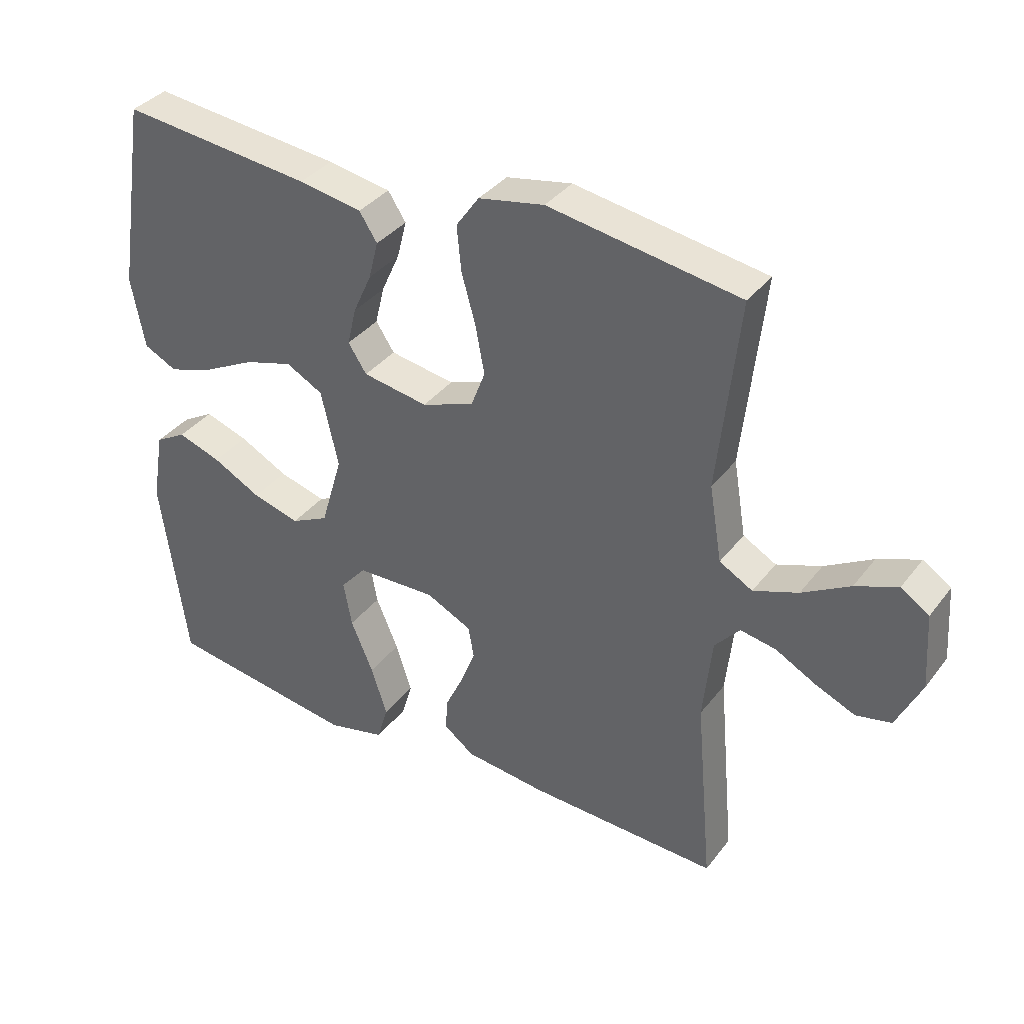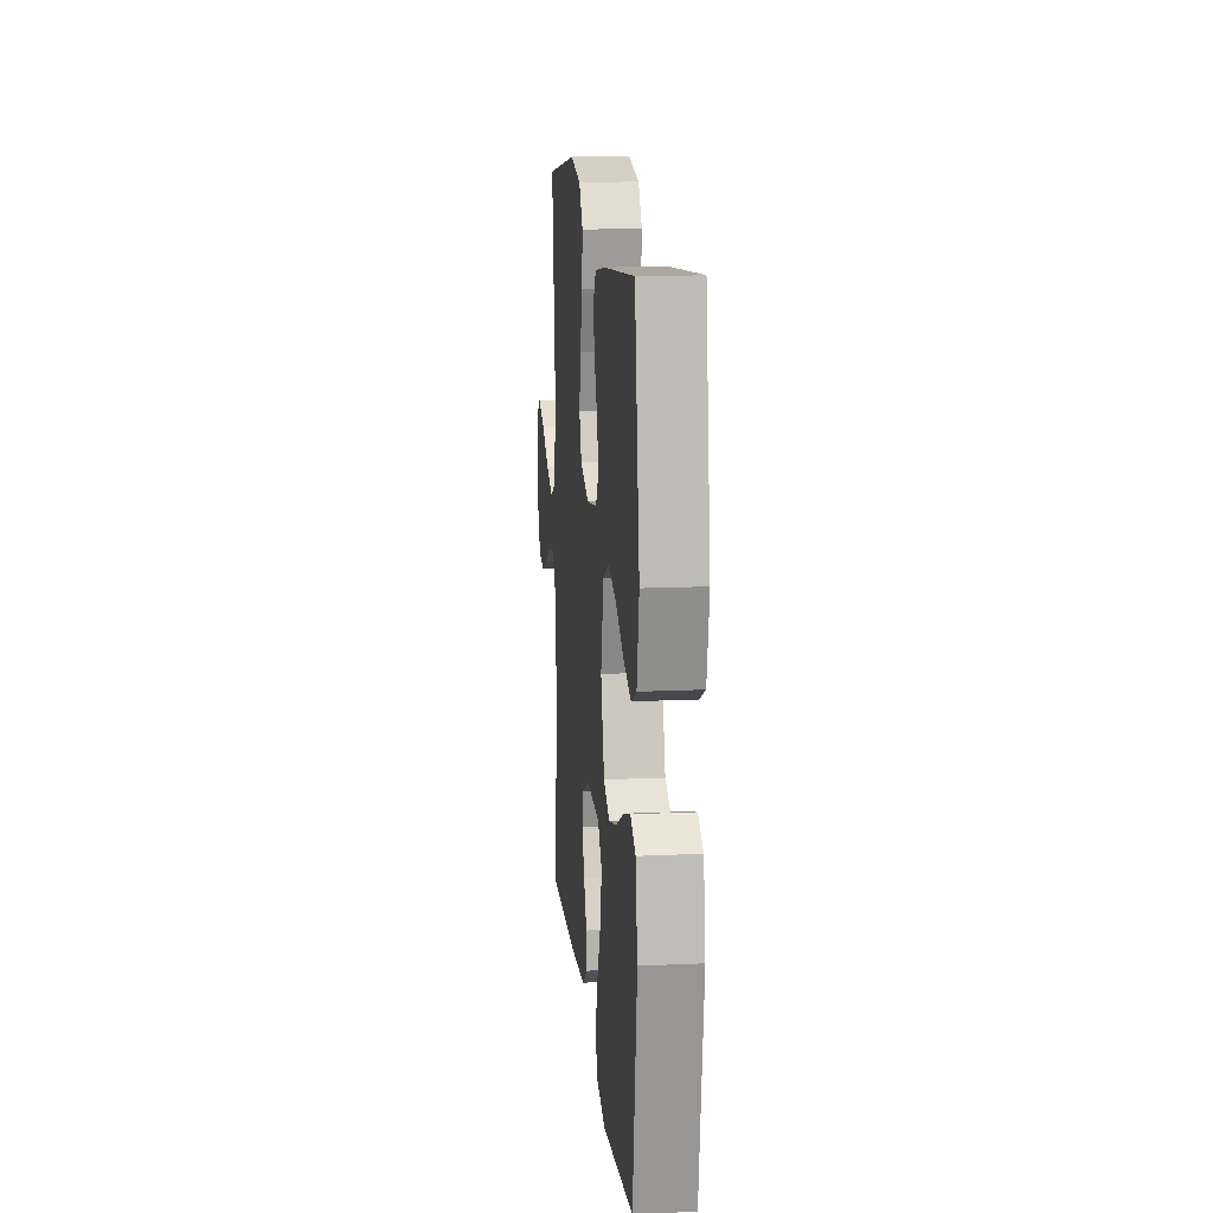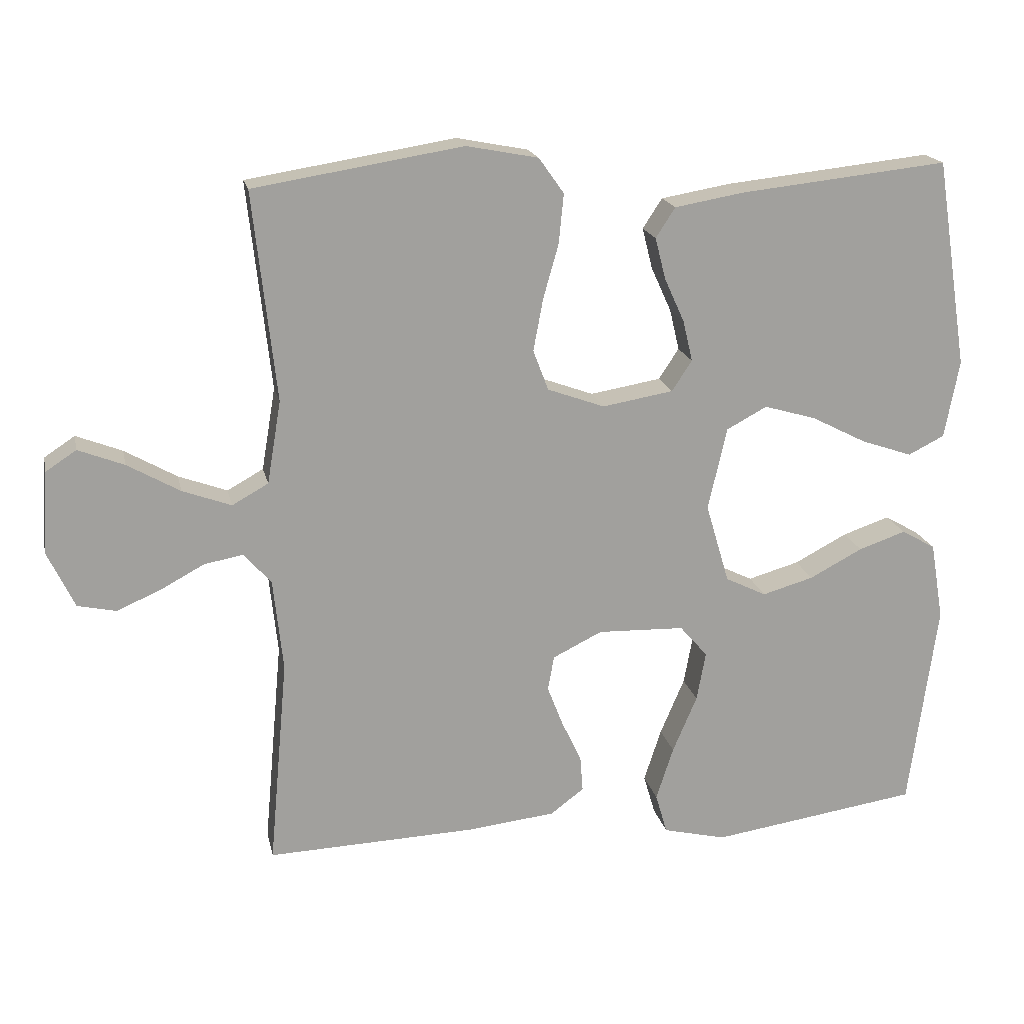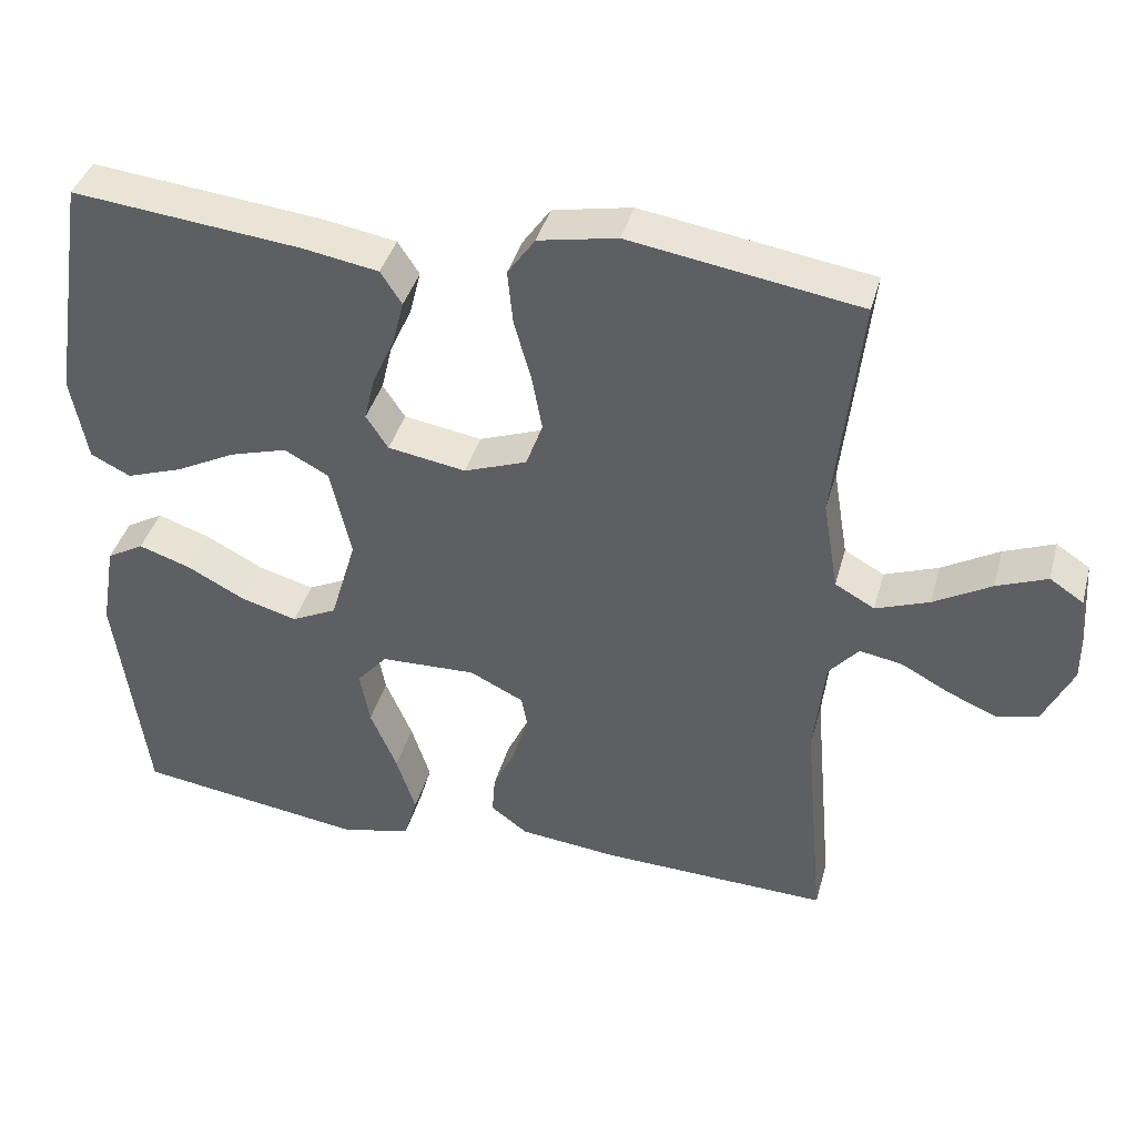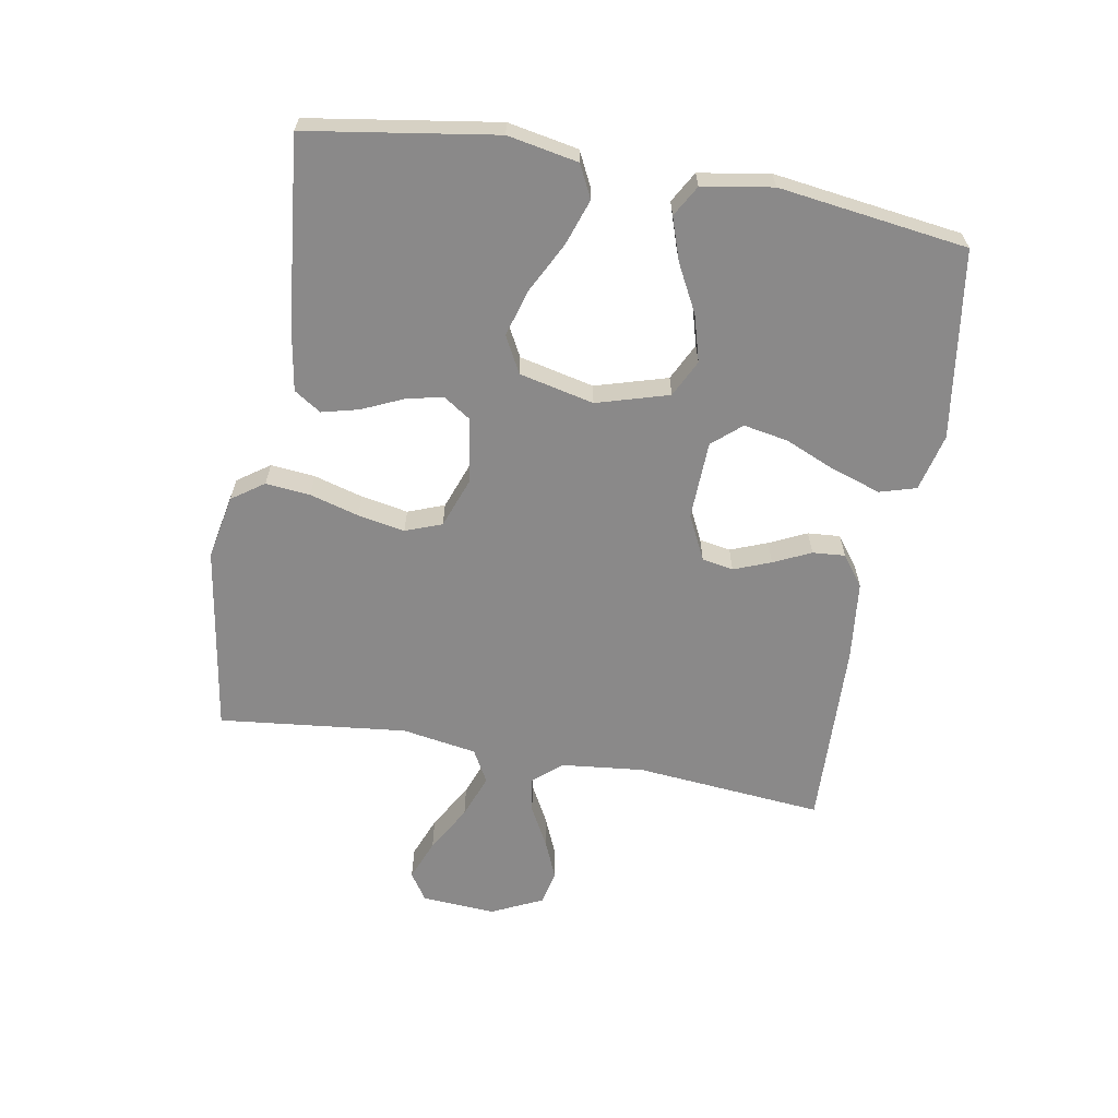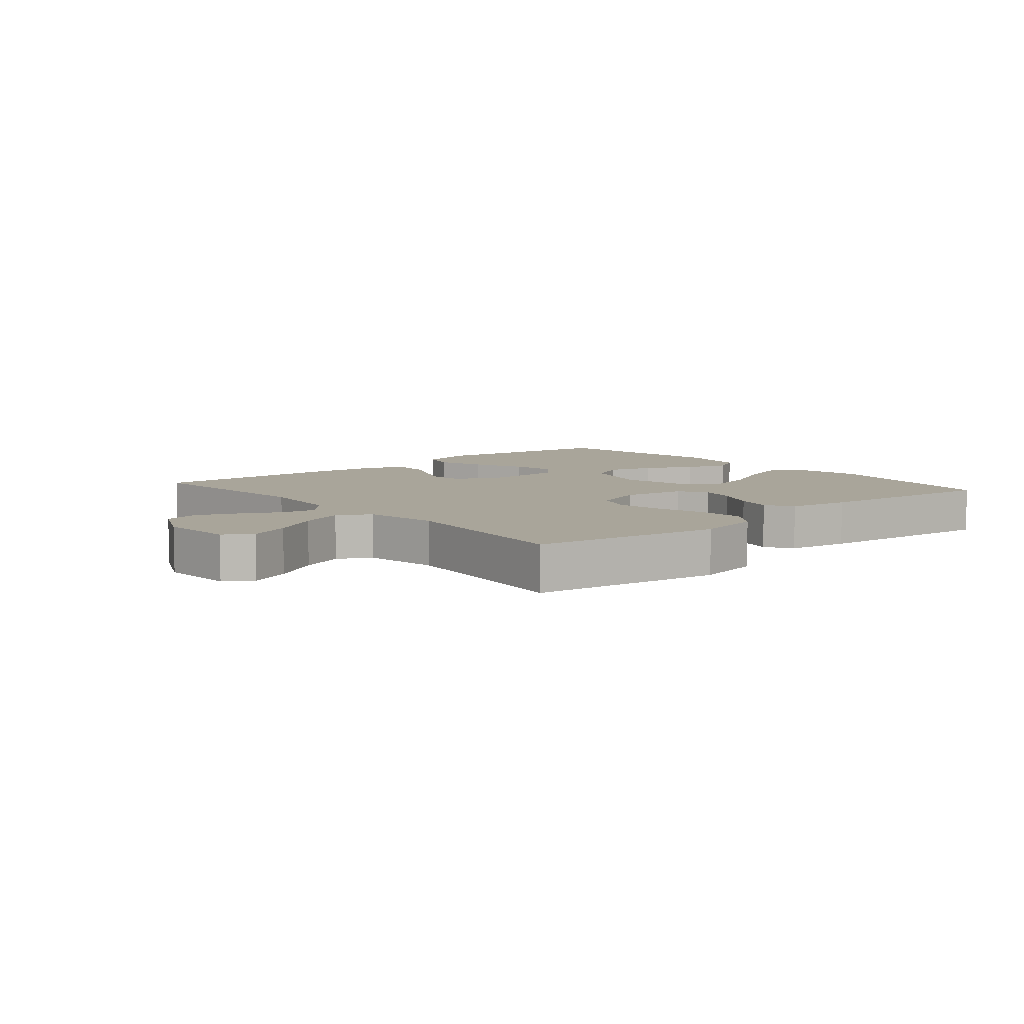
<metadata>
{"format":"obj","ext":"obj","renderer":"f3d","projection":"perspective","resolution":1024,"background":"white","views":[{"elev":36.2,"azim":-147.5,"up":"+Z"},{"elev":14.9,"azim":84.3,"up":"+Z"},{"elev":18.4,"azim":-12.1,"up":"+Z"},{"elev":39.8,"azim":-165.0,"up":"+Z"},{"elev":-63.3,"azim":79.9,"up":"+Y"},{"elev":7.5,"azim":-40.5,"up":"+Y"}]}
</metadata>
<code>
v 0.5 0.07 -0.5
v 0.2 0.07 -0.544
v 0.109 0.07 -0.522
v 0.092 0.07 -0.464
v 0.117 0.07 -0.387
v 0.152 0.07 -0.305
v 0.165 0.07 -0.234
v 0.125 0.07 -0.188
v 0 0.07 -0.184
v -0.071 0.07 -0.219
v -0.08 0.07 -0.269
v -0.057 0.07 -0.328
v -0.029 0.07 -0.387
v -0.025 0.07 -0.439
v -0.073 0.07 -0.475
v -0.2 0.07 -0.489
v -0.5 0.07 -0.5
v -0.473 0.07 -0.2
v -0.487 0.07 -0.068
v -0.526 0.07 -0.023
v -0.582 0.07 -0.033
v -0.645 0.07 -0.067
v -0.708 0.07 -0.094
v -0.763 0.07 -0.082
v -0.802 0.07 0
v -0.794 0.07 0.118
v -0.75 0.07 0.147
v -0.684 0.07 0.121
v -0.609 0.07 0.078
v -0.539 0.07 0.052
v -0.487 0.07 0.081
v -0.467 0.07 0.2
v -0.5 0.07 0.5
v -0.2 0.07 0.548
v -0.097 0.07 0.528
v -0.061 0.07 0.477
v -0.068 0.07 0.406
v -0.09 0.07 0.328
v -0.104 0.07 0.253
v -0.082 0.07 0.195
v 0 0.07 0.165
v 0.102 0.07 0.182
v 0.131 0.07 0.226
v 0.117 0.07 0.285
v 0.088 0.07 0.349
v 0.073 0.07 0.408
v 0.101 0.07 0.451
v 0.2 0.07 0.468
v 0.5 0.07 0.5
v 0.547 0.07 0.2
v 0.526 0.07 0.088
v 0.474 0.07 0.062
v 0.401 0.07 0.087
v 0.321 0.07 0.128
v 0.246 0.07 0.15
v 0.188 0.07 0.119
v 0.161 0.07 0
v 0.195 0.07 -0.115
v 0.254 0.07 -0.144
v 0.328 0.07 -0.123
v 0.404 0.07 -0.083
v 0.472 0.07 -0.06
v 0.521 0.07 -0.088
v 0.54 0.07 -0.2
v 0.5 0 -0.5
v 0.2 0 -0.544
v 0.109 0 -0.522
v 0.092 0 -0.464
v 0.117 0 -0.387
v 0.152 0 -0.305
v 0.165 0 -0.234
v 0.125 0 -0.188
v 0 0 -0.184
v -0.071 0 -0.219
v -0.08 0 -0.269
v -0.057 0 -0.328
v -0.029 0 -0.387
v -0.025 0 -0.439
v -0.073 0 -0.475
v -0.2 0 -0.489
v -0.5 0 -0.5
v -0.473 0 -0.2
v -0.487 0 -0.068
v -0.526 0 -0.023
v -0.582 0 -0.033
v -0.645 0 -0.067
v -0.708 0 -0.094
v -0.763 0 -0.082
v -0.802 0 0
v -0.794 0 0.118
v -0.75 0 0.147
v -0.684 0 0.121
v -0.609 0 0.078
v -0.539 0 0.052
v -0.487 0 0.081
v -0.467 0 0.2
v -0.5 0 0.5
v -0.2 0 0.548
v -0.097 0 0.528
v -0.061 0 0.477
v -0.068 0 0.406
v -0.09 0 0.328
v -0.104 0 0.253
v -0.082 0 0.195
v 0 0 0.165
v 0.102 0 0.182
v 0.131 0 0.226
v 0.117 0 0.285
v 0.088 0 0.349
v 0.073 0 0.408
v 0.101 0 0.451
v 0.2 0 0.468
v 0.5 0 0.5
v 0.547 0 0.2
v 0.526 0 0.088
v 0.474 0 0.062
v 0.401 0 0.087
v 0.321 0 0.128
v 0.246 0 0.15
v 0.188 0 0.119
v 0.161 0 0
v 0.195 0 -0.115
v 0.254 0 -0.144
v 0.328 0 -0.123
v 0.404 0 -0.083
v 0.472 0 -0.06
v 0.521 0 -0.088
v 0.54 0 -0.2
f 4 5 6
f 3 4 6
f 2 3 6
f 1 2 6
f 64 1 6
f 63 64 6
f 62 63 6
f 61 62 6
f 60 61 6
f 59 60 6 7
f 58 59 7 8
f 57 58 8 9
f 56 57 9 10
f 52 53 54
f 51 52 54
f 50 51 54
f 49 50 54
f 48 49 54
f 47 48 54
f 46 47 54
f 45 46 54
f 44 45 54
f 43 44 54 55
f 42 43 55 56
f 36 37 38
f 35 36 38
f 34 35 38
f 33 34 38
f 32 33 38
f 31 32 38 39
f 30 31 39 40
f 27 28 29
f 26 27 29
f 25 26 29
f 24 25 29
f 23 24 29
f 22 23 29
f 21 22 29
f 20 21 29 30
f 30 40 41
f 20 30 41
f 19 20 41
f 16 17 18
f 15 16 18
f 14 15 18
f 13 14 18
f 12 13 18
f 11 12 18 19
f 42 56 10
f 41 42 10
f 19 41 10
f 10 11 19
f 70 69 68
f 70 68 67
f 70 67 66
f 70 66 65
f 70 65 128
f 70 128 127
f 70 127 126
f 70 126 125
f 70 125 124
f 71 70 124 123
f 72 71 123 122
f 73 72 122 121
f 74 73 121 120
f 118 117 116
f 118 116 115
f 118 115 114
f 118 114 113
f 118 113 112
f 118 112 111
f 118 111 110
f 118 110 109
f 118 109 108
f 119 118 108 107
f 120 119 107 106
f 102 101 100
f 102 100 99
f 102 99 98
f 102 98 97
f 102 97 96
f 103 102 96 95
f 104 103 95 94
f 93 92 91
f 93 91 90
f 93 90 89
f 93 89 88
f 93 88 87
f 93 87 86
f 93 86 85
f 94 93 85 84
f 105 104 94
f 105 94 84
f 105 84 83
f 82 81 80
f 82 80 79
f 82 79 78
f 82 78 77
f 82 77 76
f 83 82 76 75
f 74 120 106
f 74 106 105
f 74 105 83
f 83 75 74
f 1 65 66 2
f 2 66 67 3
f 3 67 68 4
f 4 68 69 5
f 5 69 70 6
f 6 70 71 7
f 7 71 72 8
f 8 72 73 9
f 9 73 74 10
f 10 74 75 11
f 11 75 76 12
f 12 76 77 13
f 13 77 78 14
f 14 78 79 15
f 15 79 80 16
f 16 80 81 17
f 17 81 82 18
f 18 82 83 19
f 19 83 84 20
f 20 84 85 21
f 21 85 86 22
f 22 86 87 23
f 23 87 88 24
f 24 88 89 25
f 25 89 90 26
f 26 90 91 27
f 27 91 92 28
f 28 92 93 29
f 29 93 94 30
f 30 94 95 31
f 31 95 96 32
f 32 96 97 33
f 33 97 98 34
f 34 98 99 35
f 35 99 100 36
f 36 100 101 37
f 37 101 102 38
f 38 102 103 39
f 39 103 104 40
f 40 104 105 41
f 41 105 106 42
f 42 106 107 43
f 43 107 108 44
f 44 108 109 45
f 45 109 110 46
f 46 110 111 47
f 47 111 112 48
f 48 112 113 49
f 49 113 114 50
f 50 114 115 51
f 51 115 116 52
f 52 116 117 53
f 53 117 118 54
f 54 118 119 55
f 55 119 120 56
f 56 120 121 57
f 57 121 122 58
f 58 122 123 59
f 59 123 124 60
f 60 124 125 61
f 61 125 126 62
f 62 126 127 63
f 63 127 128 64
f 64 128 65 1

</code>
